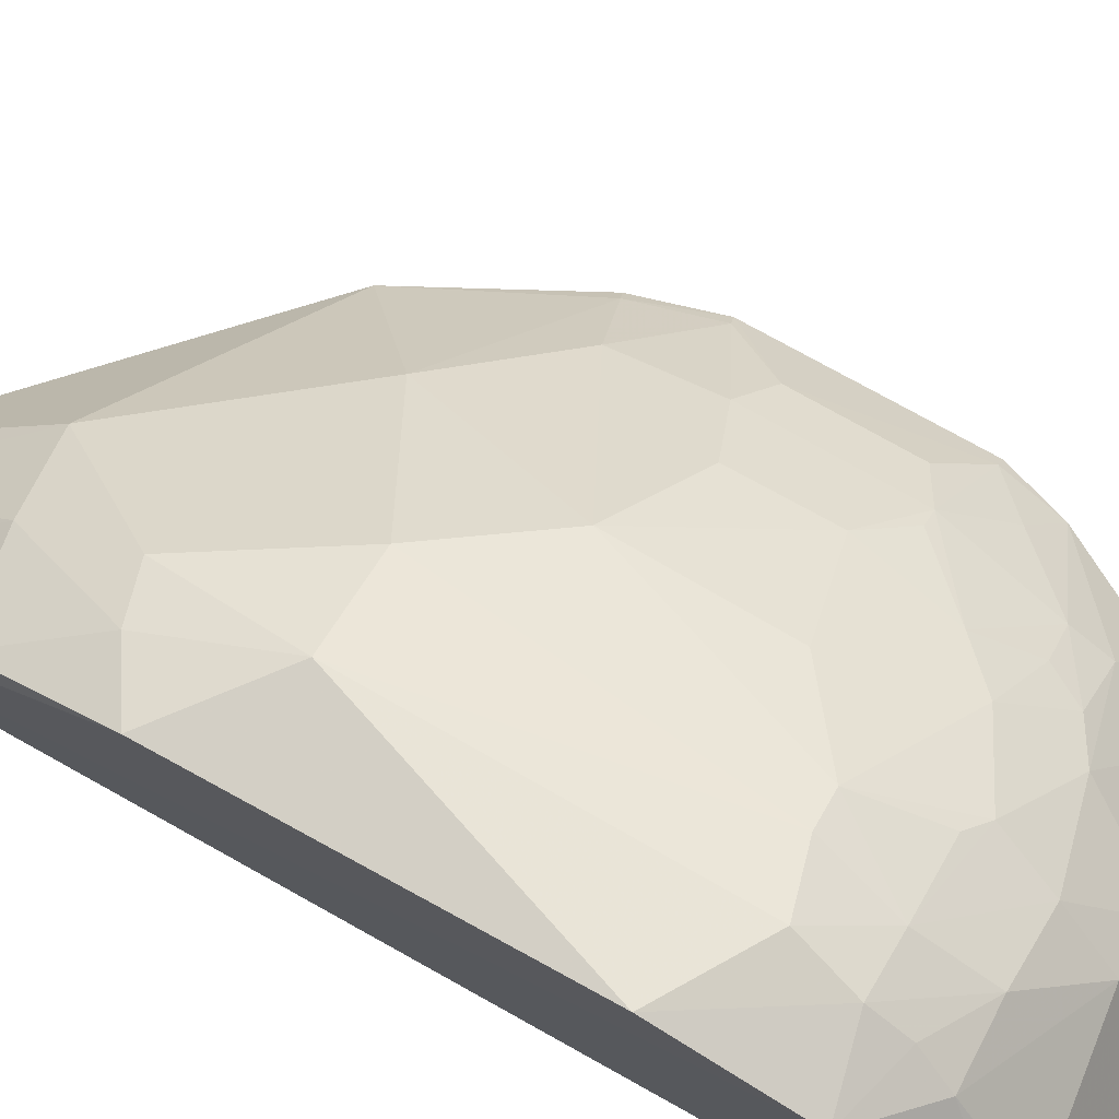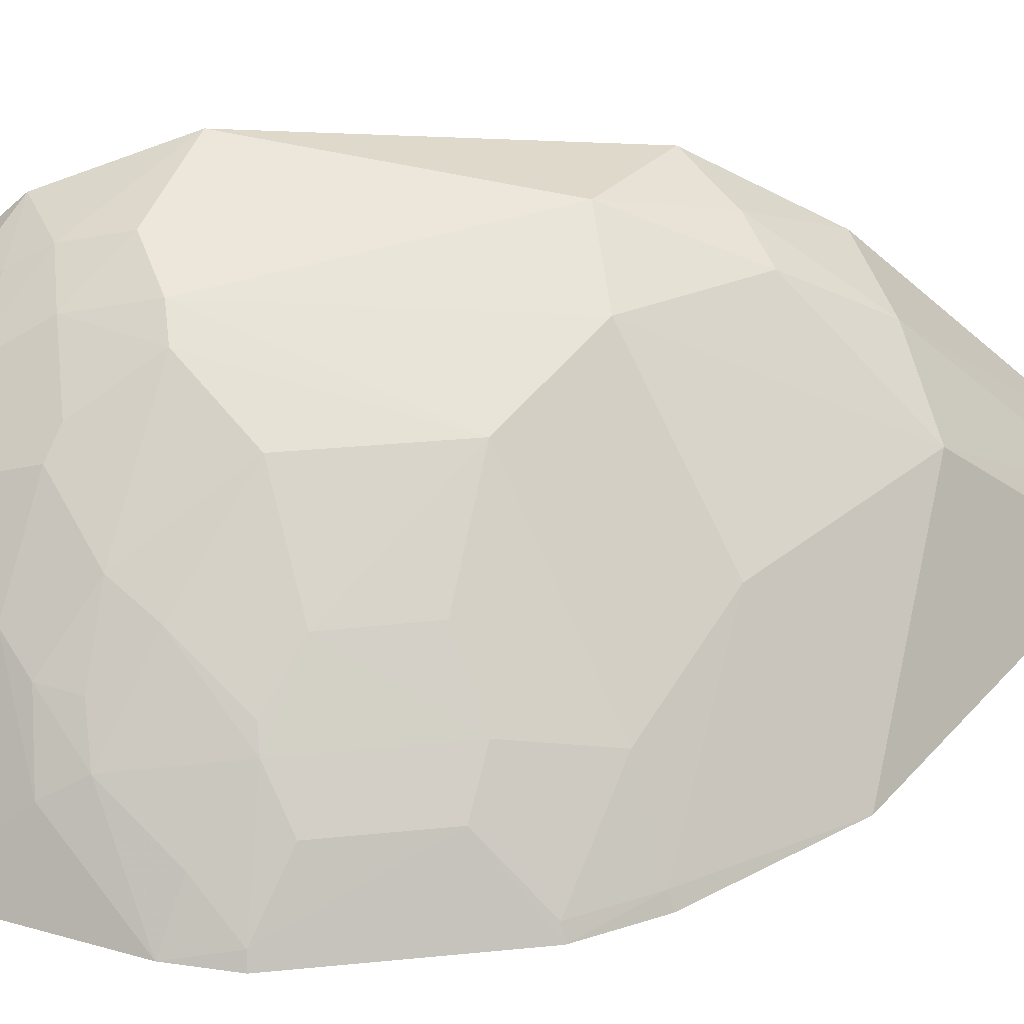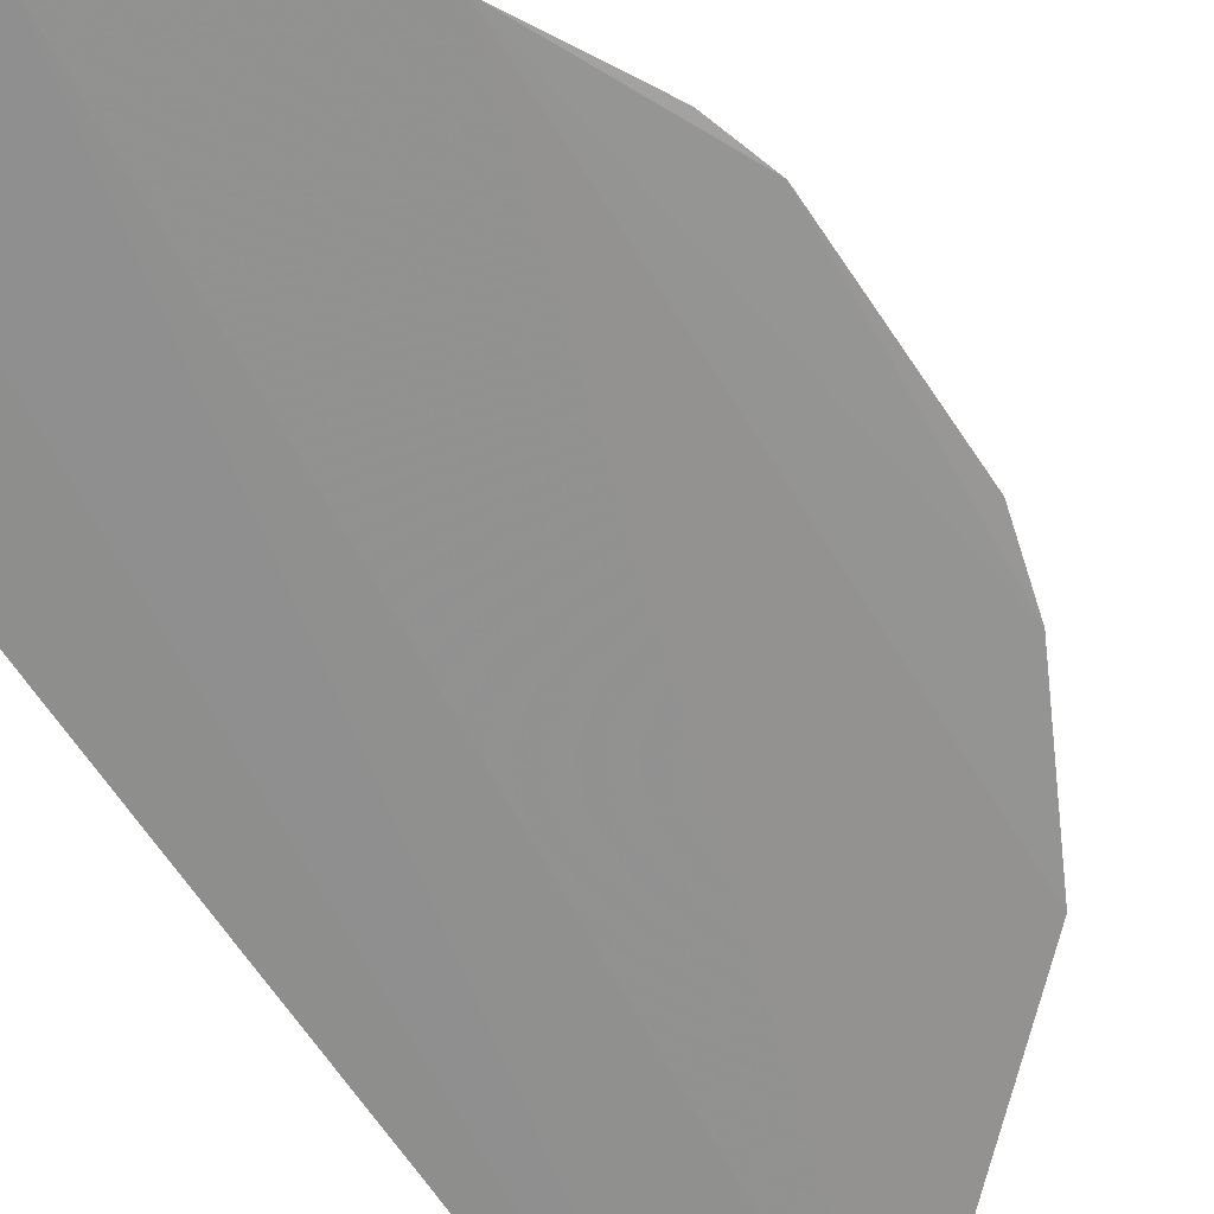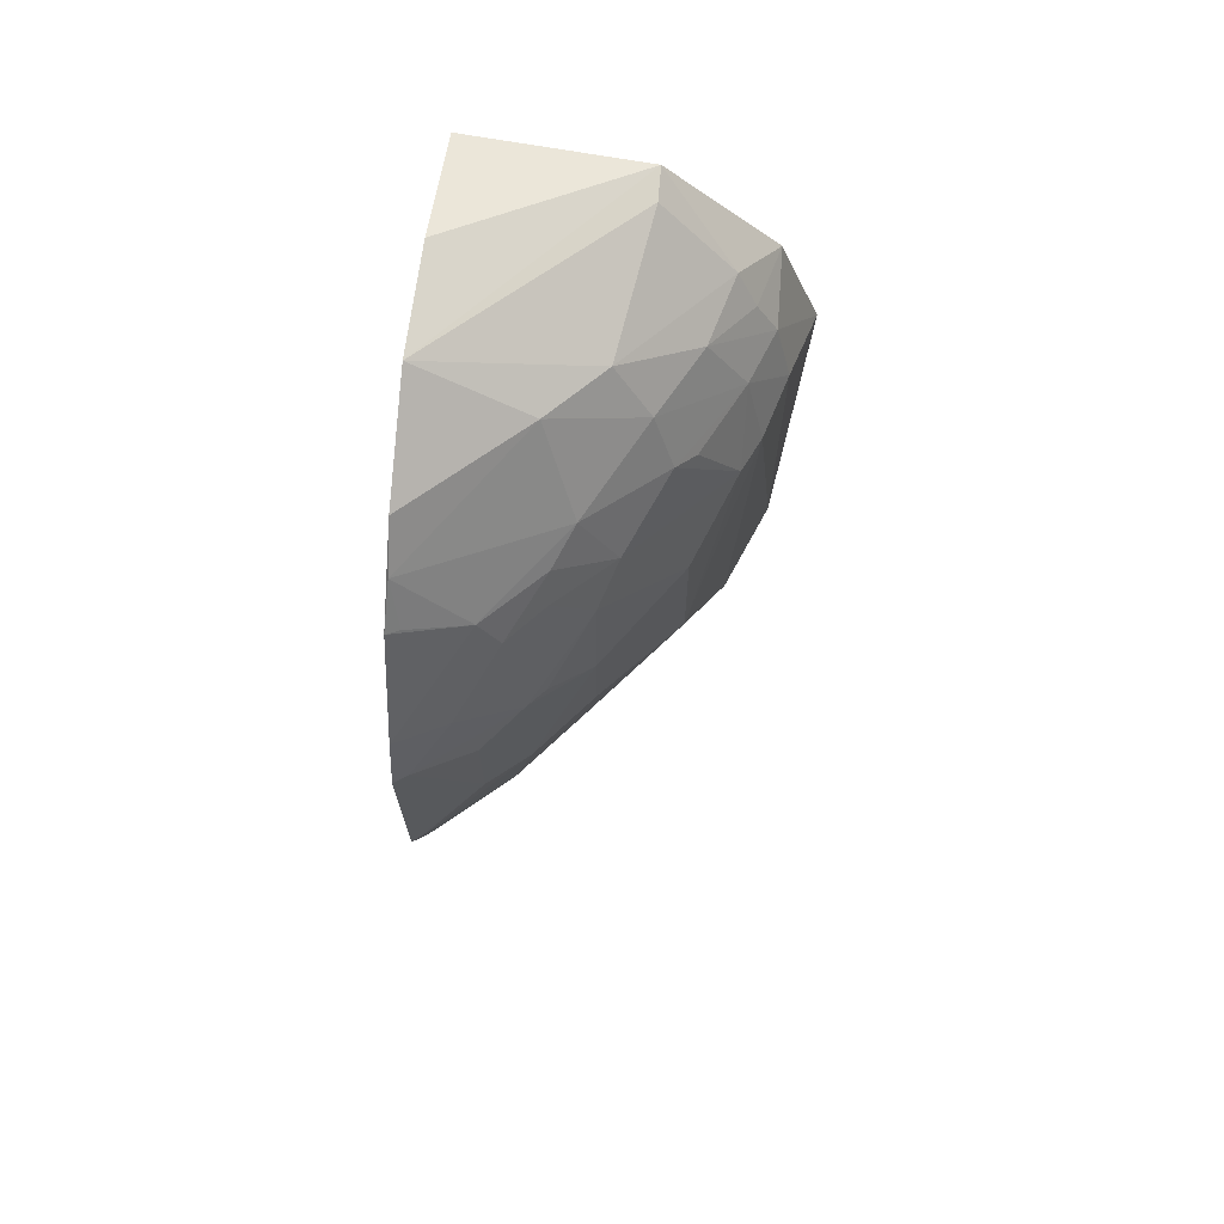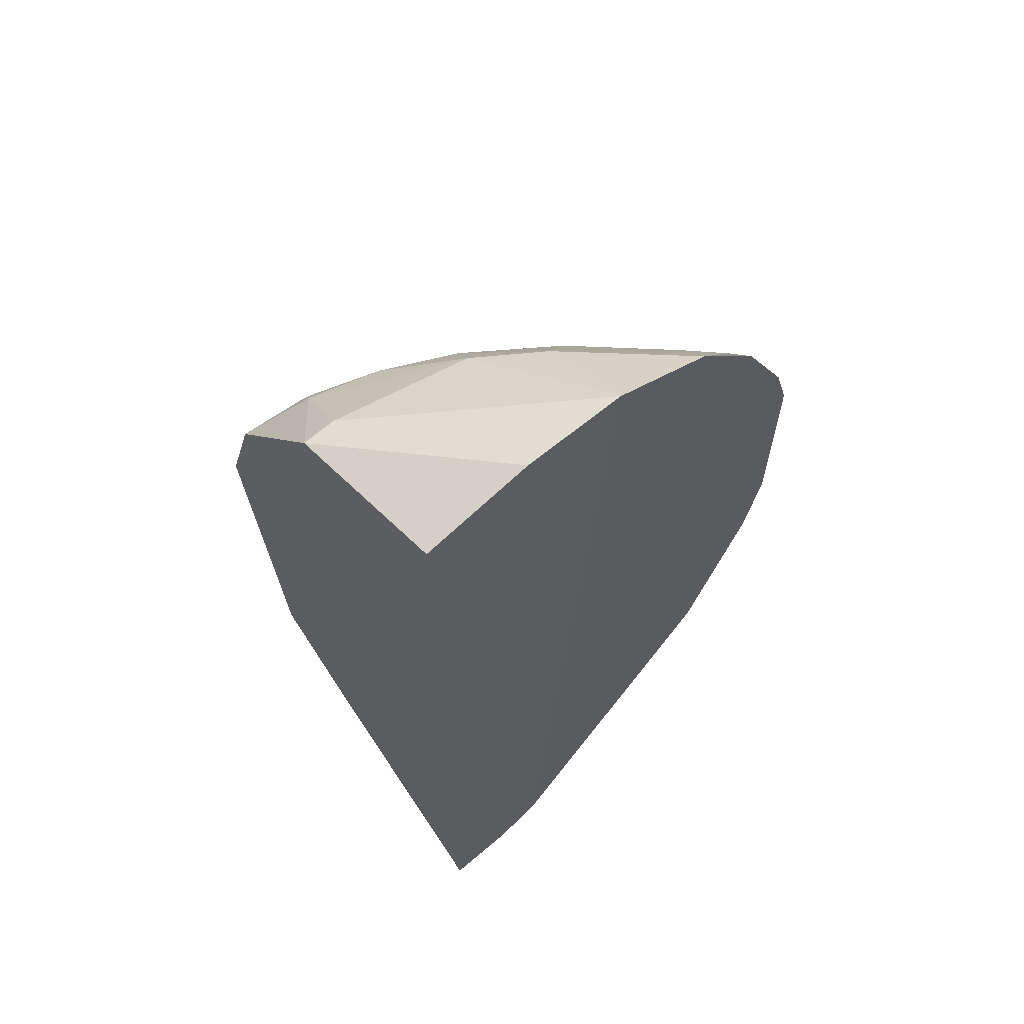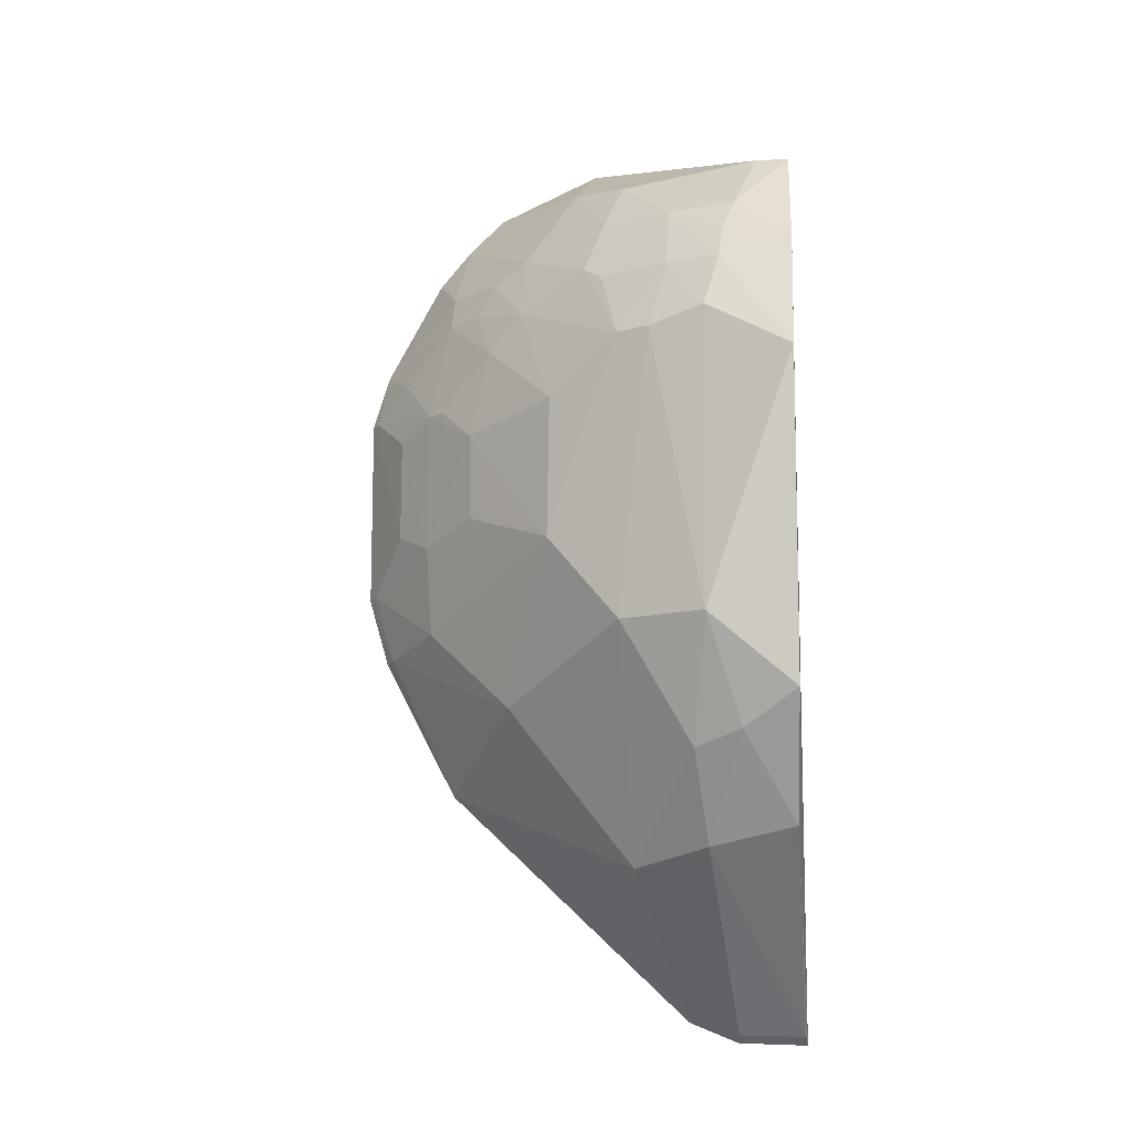
<metadata>
{"format":"obj","ext":"obj","renderer":"f3d","projection":"perspective","resolution":1024,"background":"white","views":[{"elev":74.8,"azim":-60.7,"up":"+Y"},{"elev":36.7,"azim":82.5,"up":"+Y"},{"elev":-66.4,"azim":34.0,"up":"+Y"},{"elev":70.4,"azim":95.3,"up":"+Z"},{"elev":63.3,"azim":-41.8,"up":"+Z"},{"elev":-11.3,"azim":-173.1,"up":"+Z"}]}
</metadata>
<code>
v 0.3303 0.2183 0.2657
v 0.3915 0.219 -0.02743
v 0.2057 0.406 0.1043
v 0.005693 0.4835 0.119
v 0.009118 0.2201 -0.416
v 0.1075 0.4051 0.2587
v 0.3844 0.2292 0.1333
v 0.1086 0.2171 -0.3975
v 0.2649 0.3159 0.231
v 0.1208 0.4497 0.1481
v 0.01005 0.2286 0.3394
v 0.3914 0.2192 0.134
v 0.3249 0.303 0.00256
v 0.3138 0.2172 -0.2037
v 0.05125 0.4355 -0.1728
v 0.1953 0.3047 0.3148
v 0.3104 0.3157 0.119
v 0.3086 0.2882 0.2044
v 0.06341 0.4527 0.2043
v 0.1789 0.3905 0.2176
v 0.1869 0.2209 0.3652
v 0.005749 0.4511 0.218
v 0.3546 0.2722 0.01779
v 0.3748 0.2182 -0.08601
v 0.08161 0.3757 -0.2595
v 0.006931 0.4534 -0.1437
v 0.1469 0.4356 -0.0856
v 0.3037 0.2204 0.2964
v 0.2651 0.3459 0.1625
v 0.2805 0.3468 0.0179
v 0.3076 0.2721 0.2341
v 0.3531 0.2569 0.1606
v 0.07555 0.465 0.1598
v 0.1474 0.4364 0.148
v 0.1634 0.3745 0.2615
v 0.1065 0.4355 0.2054
v 0.03574 0.3652 0.317
v 0.1009 0.2241 0.3635
v 0.05168 0.4216 0.2596
v 0.3845 0.2289 -0.02576
v 0.3542 0.2719 0.1038
v 0.06625 0.2268 -0.4074
v 0.145 0.3314 -0.2737
v 0.0109 0.3925 -0.2447
v 0.08987 0.42 -0.1857
v 0.2495 0.3305 -0.141
v 0.07748 0.4654 -0.0848
v 0.236 0.3311 0.2468
v 0.2733 0.2198 0.326
v 0.2809 0.3465 0.08933
v 0.3243 0.3025 0.1192
v 0.2796 0.3155 0.2045
v 0.2362 0.3598 0.1903
v 0.2075 0.4064 -0.01232
v 0.3249 0.2282 0.2618
v 0.3771 0.2197 0.1794
v 0.1498 0.3459 0.3043
v 0.1628 0.4053 0.2059
v 0.008172 0.3649 0.3171
v 0.06158 0.4367 0.2329
v 0.3234 0.2869 -0.07053
v 0.3682 0.2285 -0.08351
v 0.06727 0.2186 -0.4143
v 0.01011 0.2297 -0.4086
f 14 1 8
f 21 8 1
f 21 5 8
f 22 4 5
f 22 5 11
f 22 19 4
f 23 12 2
f 23 7 12
f 24 12 1
f 24 1 14
f 24 2 12
f 26 5 4
f 31 18 9
f 33 4 19
f 36 19 6
f 36 35 20
f 36 6 35
f 36 33 19
f 36 10 33
f 36 34 10
f 38 11 5
f 38 5 21
f 40 23 2
f 40 13 23
f 41 7 23
f 41 23 13
f 43 14 8
f 43 42 25
f 43 8 42
f 44 5 26
f 44 26 15
f 44 15 25
f 45 25 15
f 45 43 25
f 45 27 43
f 46 43 27
f 46 14 43
f 47 15 26
f 47 26 4
f 47 4 33
f 47 33 10
f 47 10 27
f 47 45 15
f 47 27 45
f 48 16 28
f 48 35 16
f 48 20 35
f 48 31 9
f 48 28 31
f 49 21 1
f 49 1 28
f 49 28 16
f 49 16 21
f 50 29 17
f 50 3 29
f 50 13 30
f 51 29 18
f 51 17 29
f 51 18 32
f 51 32 7
f 51 7 41
f 51 50 17
f 51 41 13
f 51 13 50
f 52 9 18
f 52 18 29
f 53 52 29
f 53 9 52
f 53 48 9
f 53 20 48
f 53 34 20
f 53 29 3
f 53 3 34
f 54 50 30
f 54 3 50
f 54 34 3
f 54 27 10
f 54 10 34
f 54 46 27
f 54 30 13
f 55 31 28
f 55 28 1
f 55 1 31
f 56 32 18
f 56 18 31
f 56 31 1
f 56 1 12
f 56 12 7
f 56 7 32
f 57 35 6
f 57 16 35
f 57 39 37
f 57 6 39
f 57 37 21
f 57 21 16
f 58 36 20
f 58 20 34
f 58 34 36
f 59 22 11
f 59 11 38
f 59 38 21
f 59 21 37
f 59 39 22
f 59 37 39
f 60 39 6
f 60 6 19
f 60 19 22
f 60 22 39
f 61 13 40
f 61 54 13
f 61 46 54
f 62 40 2
f 62 2 24
f 62 61 40
f 62 46 61
f 62 24 14
f 62 14 46
f 63 42 8
f 63 8 5
f 64 25 42
f 64 44 25
f 64 5 44
f 64 63 5
f 64 42 63

</code>
